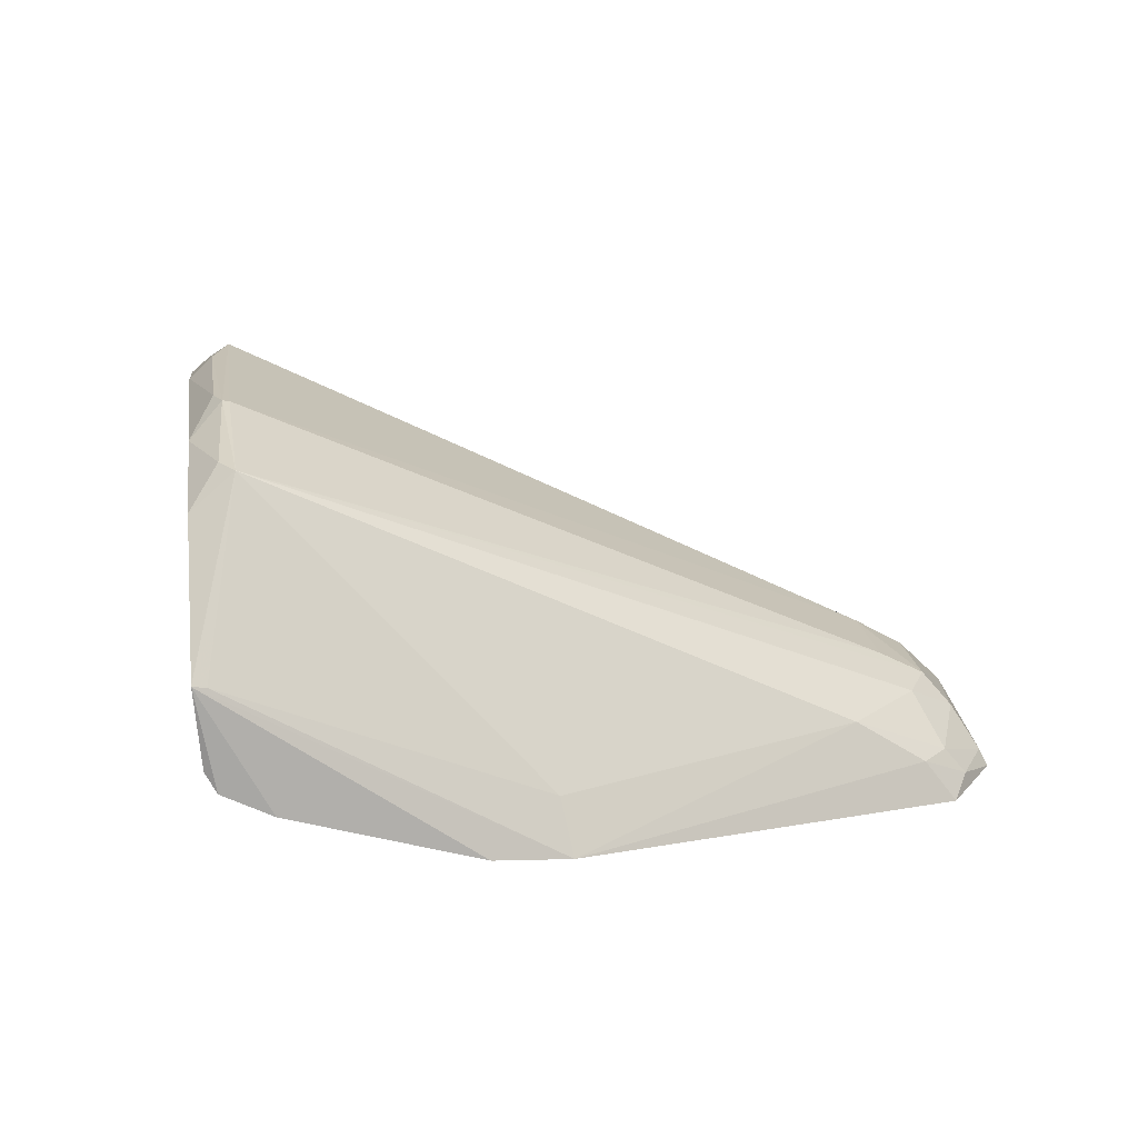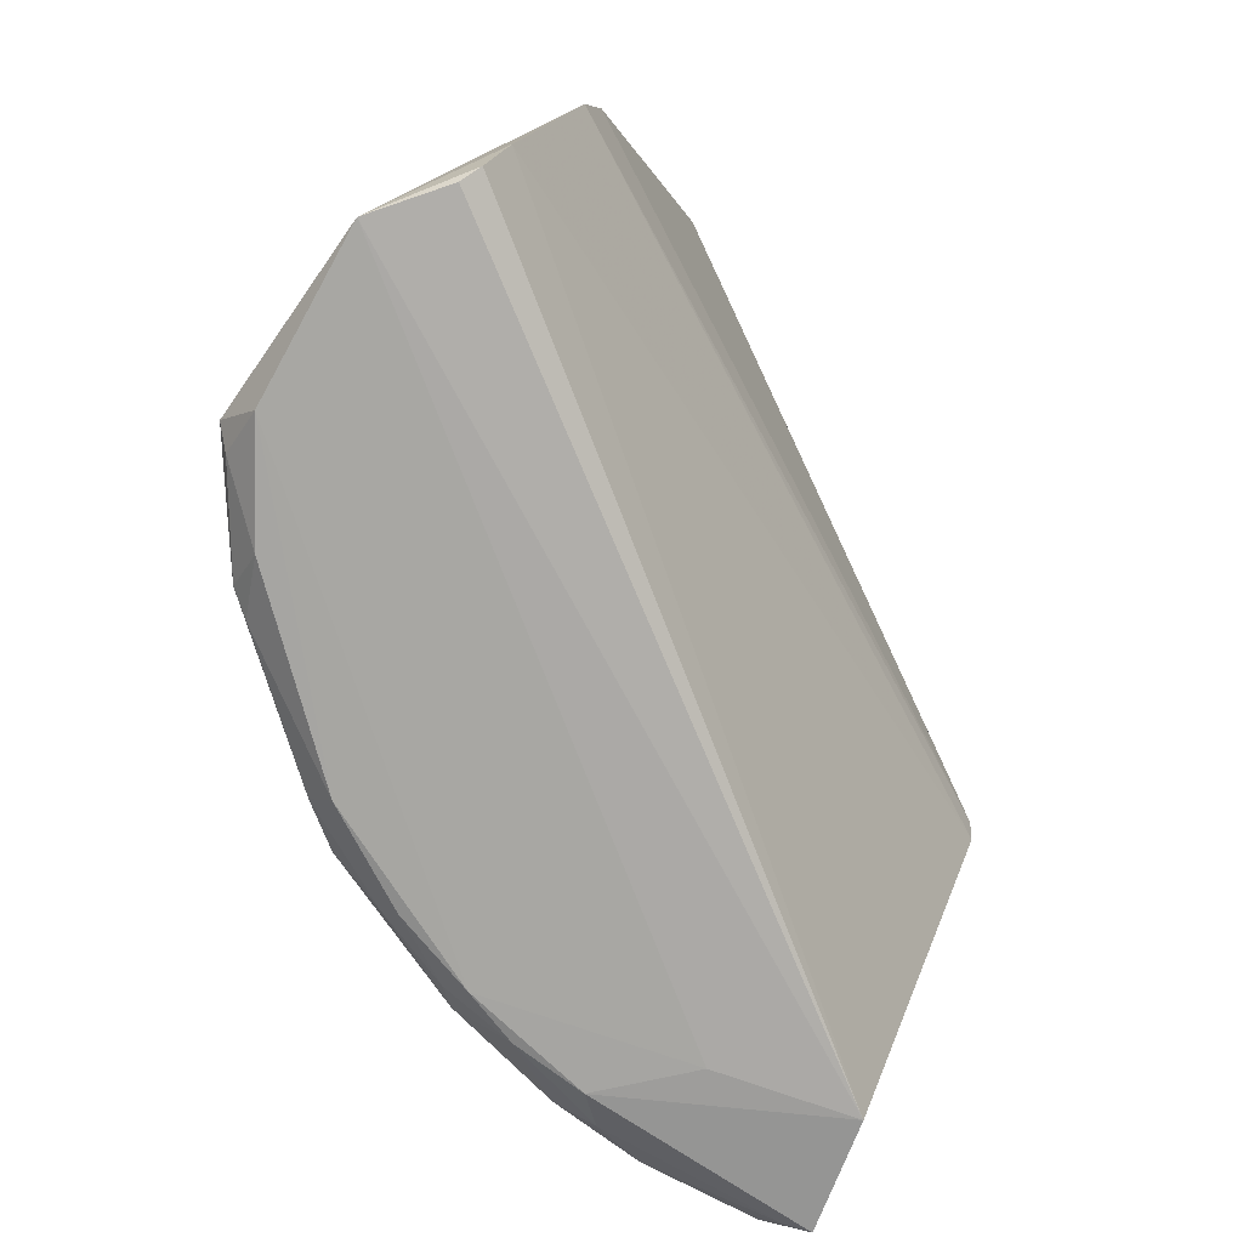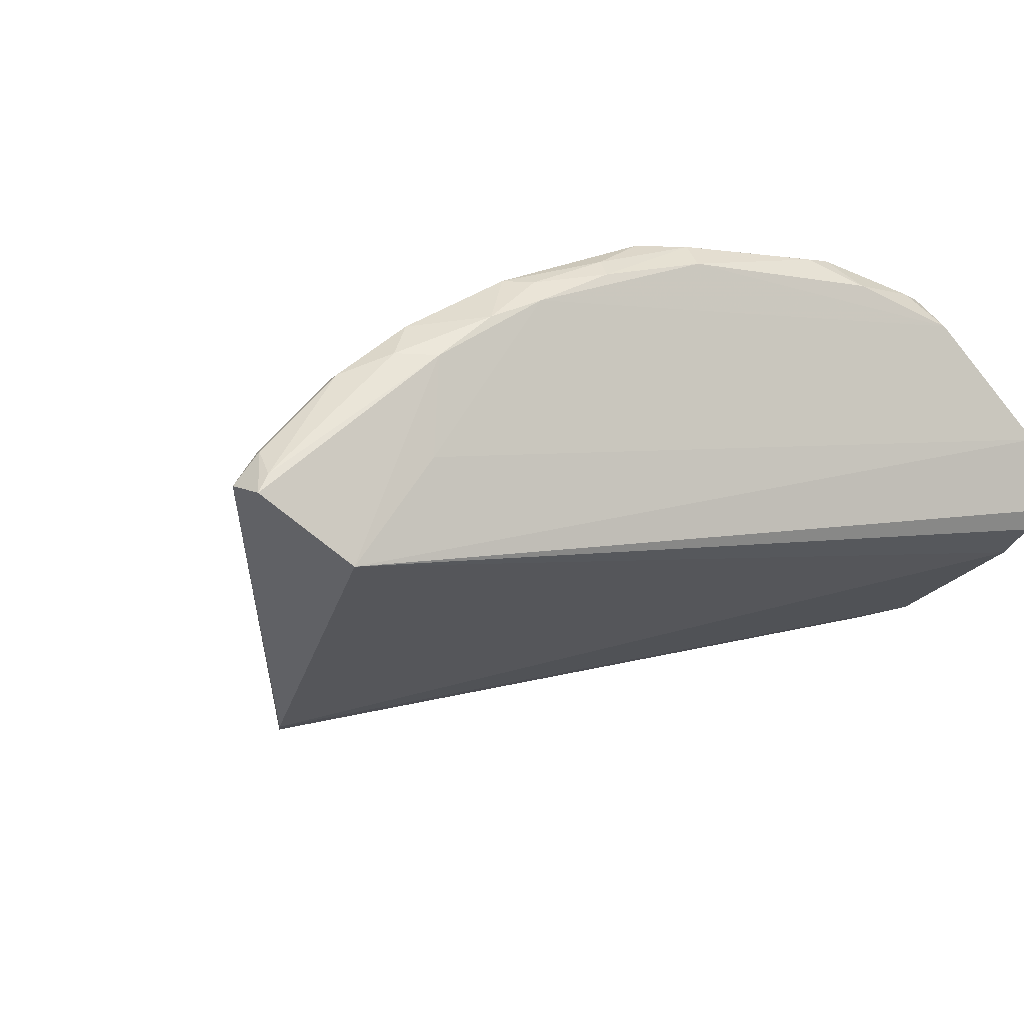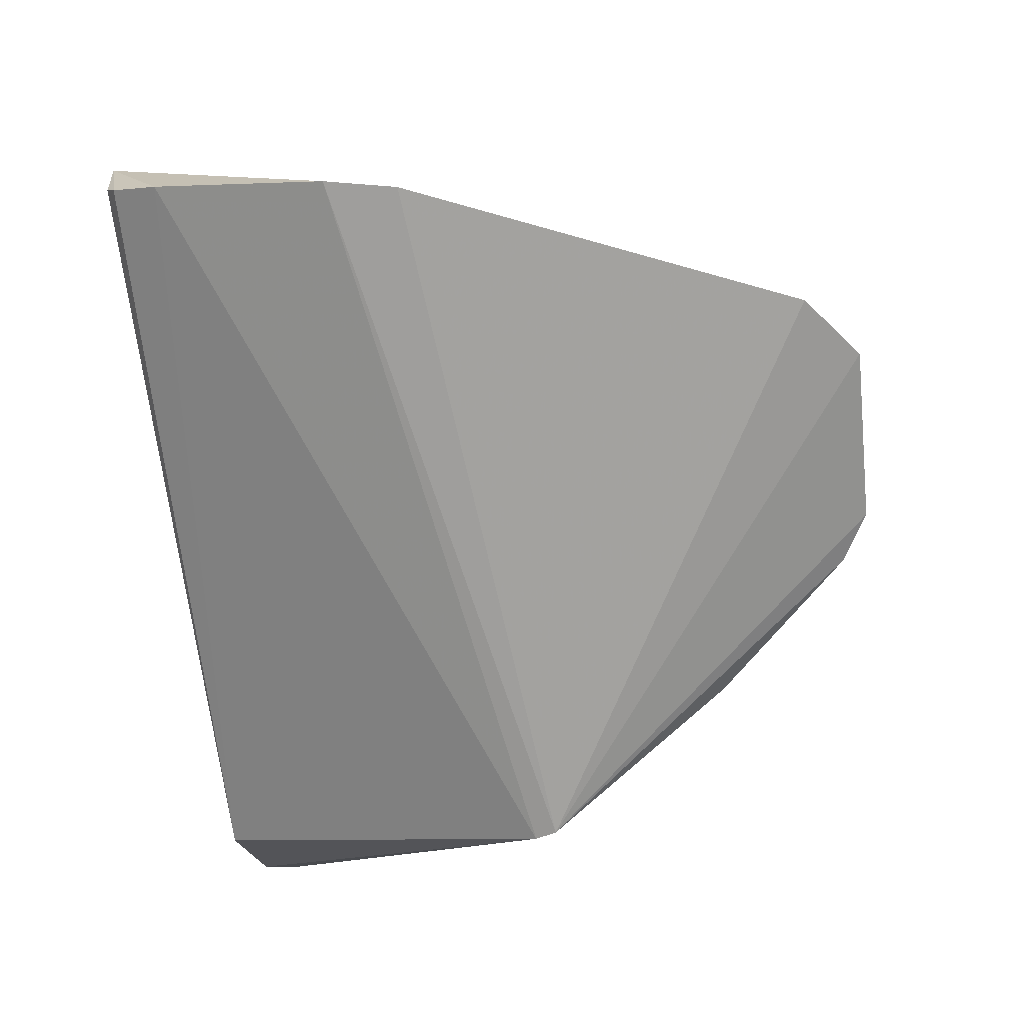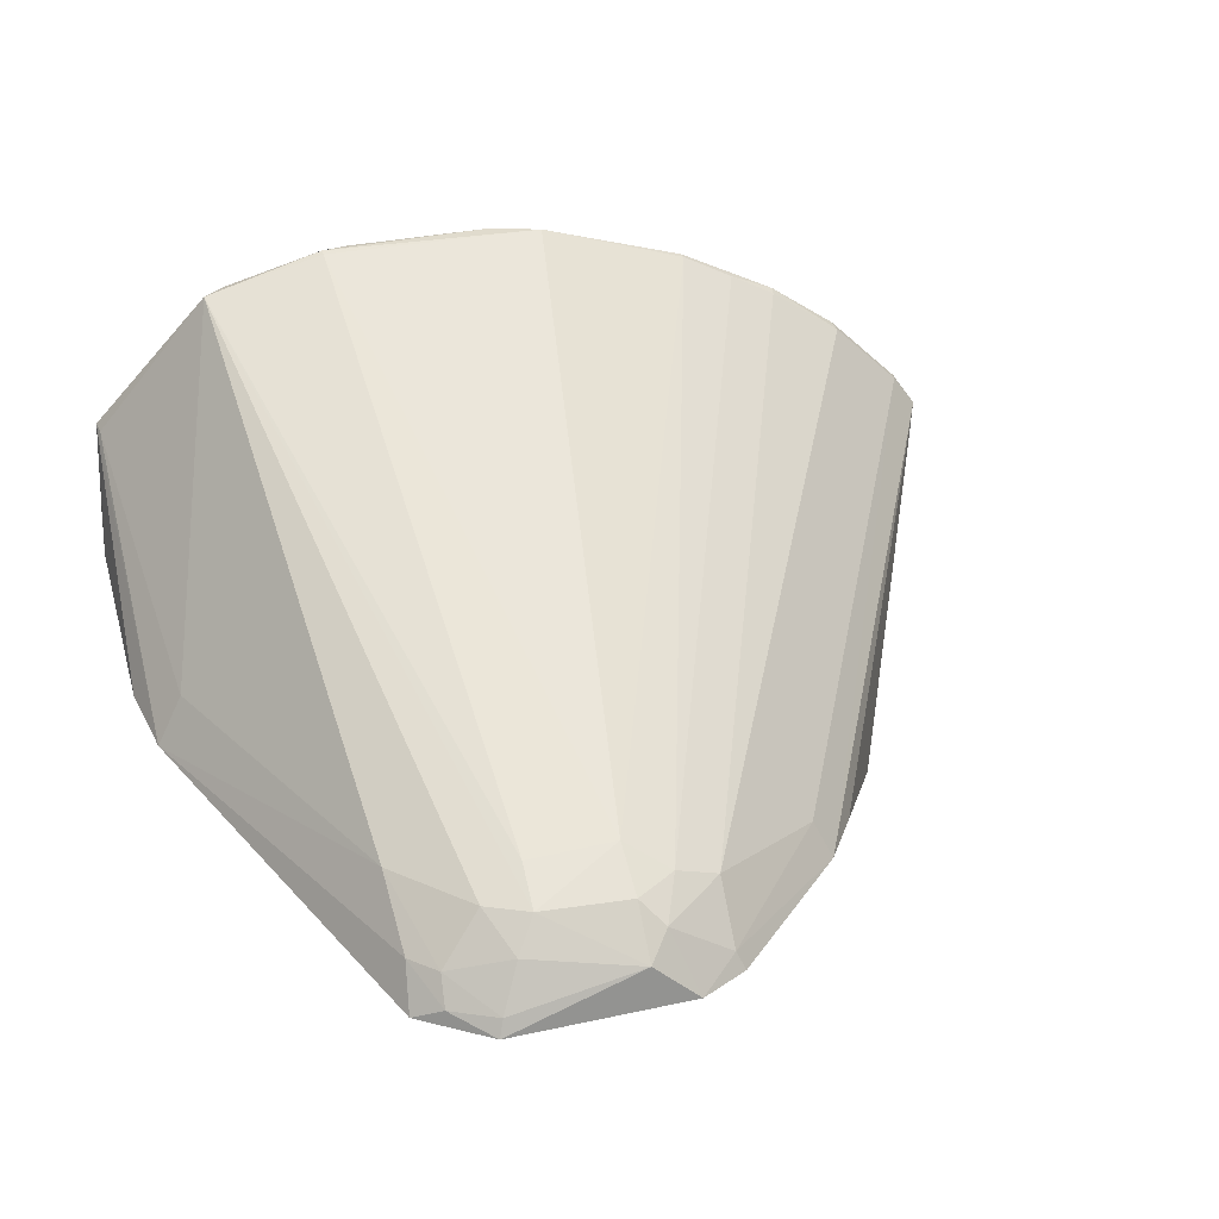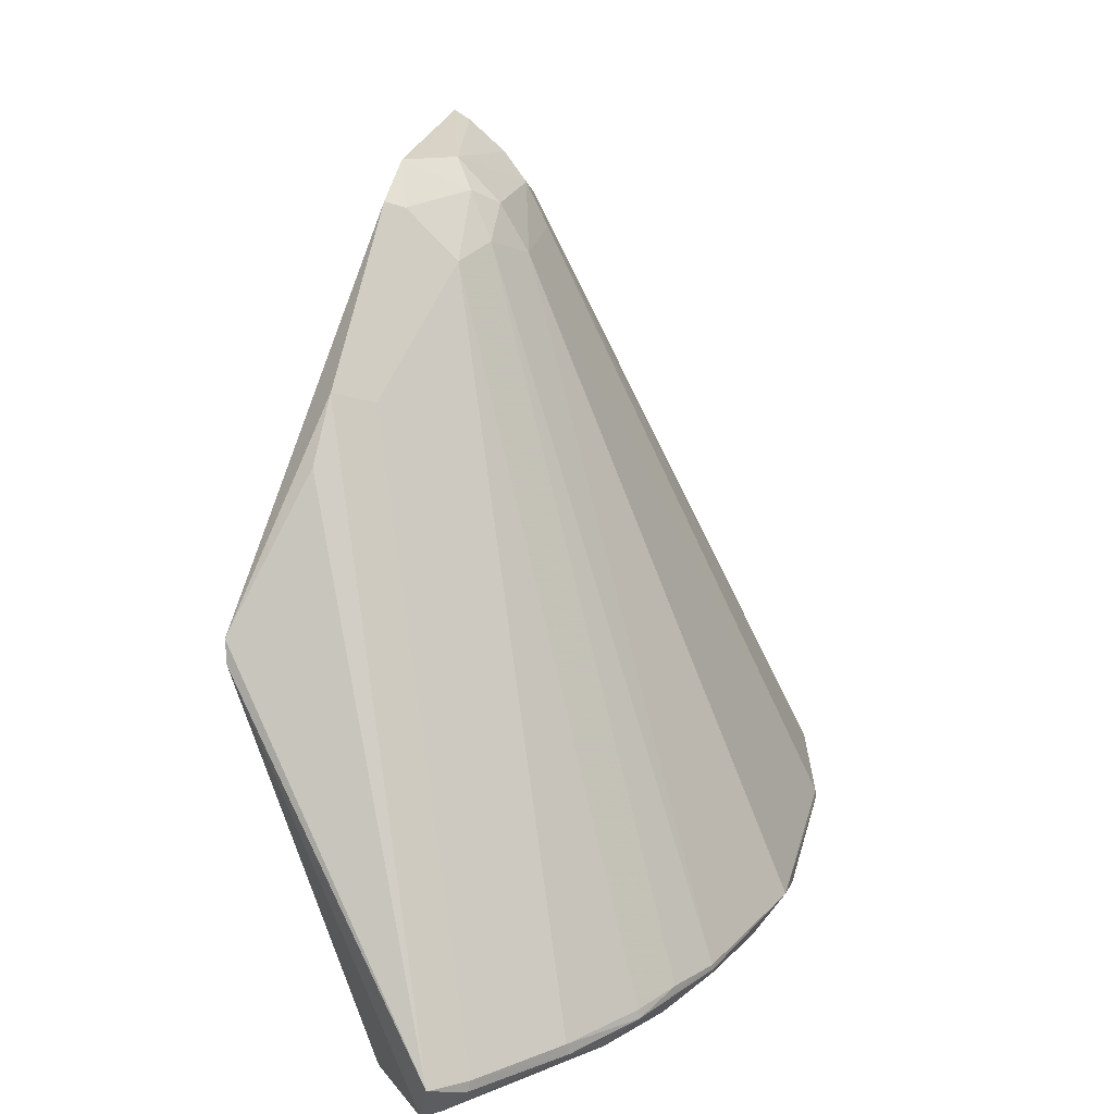
<metadata>
{"format":"obj","ext":"obj","renderer":"f3d","projection":"perspective","resolution":1024,"background":"white","views":[{"elev":19.1,"azim":-99.0,"up":"+Y"},{"elev":-75.8,"azim":-73.1,"up":"+Z"},{"elev":-4.8,"azim":153.4,"up":"+Y"},{"elev":-63.3,"azim":-83.1,"up":"+Y"},{"elev":33.9,"azim":-16.8,"up":"+Y"},{"elev":24.3,"azim":102.7,"up":"+Z"}]}
</metadata>
<code>
v 0.01102 0.03923 0.1281
v 0.09016 0.06241 0.01152
v 0.02085 0.1055 0.008995
v -0.05582 0.07612 0.0007088
v 0.06281 0.02504 0.06341
v 0.05969 0.08345 0.002687
v -0.01864 0.0535 0.1153
v 0.06217 0.08844 0.01092
v 0.04195 0.0362 0.1003
v -0.05818 0.04774 0.04162
v 0.07369 0.05006 0.002696
v -0.02028 0.1011 0.001962
v 0.003526 0.05316 0.1199
v 0.04144 0.09702 0.005817
v 0.07406 0.0803 0.009724
v 0.04837 0.03502 0.09059
v 0.06147 0.02447 0.06715
v -0.03023 0.05361 0.1029
v 0.08831 0.06093 0.005287
v 0.06074 0.06737 0.002218
v -0.05701 0.06028 0.00361
v -0.01626 0.1058 0.008262
v -0.01953 0.03974 0.1285
v 0.04584 0.09726 0.009831
v 0.01803 0.04998 0.1144
v 0.01258 0.1021 0.002427
v 0.06238 0.08878 0.009538
v 0.01923 0.03859 0.1236
v -0.05164 0.05417 0.05261
v 0.08657 0.06767 0.009728
v 0.06588 0.08379 0.006023
v -0.05791 0.05663 0.01152
v -0.05617 0.06343 0.001797
v 0.003376 0.05775 0.1119
v -0.03649 0.101 0.008407
v -0.01524 0.04924 0.1231
v -0.0256 0.04602 0.1191
v -0.03065 0.03909 0.1197
v 0.04564 0.09741 0.008931
v 0.007234 0.04935 0.1228
v 0.0861 0.068 0.01145
v 0.07435 0.07981 0.0116
v 0.01055 0.05335 0.1156
v 0.0296 0.09887 0.002951
v 0.01248 0.1056 0.006185
v 0.04192 0.09352 0.002517
v 0.05436 0.09279 0.01082
v 0.03902 0.04244 0.09809
v -0.05619 0.04612 0.05403
v 0.08653 0.06394 0.005768
v 0.0505 0.09032 0.003032
v -0.01141 0.05746 0.1119
v -0.0555 0.0757 0.002881
v -0.01635 0.106 0.007177
v -0.03733 0.0952 0.001406
v -0.01864 0.04249 0.1272
v -0.02598 0.04178 0.1226
v -0.02978 0.04589 0.1146
v 0.02921 0.1015 0.005875
v 0.01792 0.04165 0.1225
v 0.003443 0.04622 0.127
v -0.0119 0.1056 0.005945
v -0.01172 0.05379 0.1192
v -0.03263 0.1012 0.006073
f 16 2 9
f 17 16 9
f 17 5 2
f 17 2 16
f 17 10 5
f 19 2 5
f 19 5 11
f 19 11 6
f 20 11 4
f 20 6 11
f 23 17 1
f 28 17 9
f 28 1 17
f 30 2 19
f 31 27 15
f 32 10 4
f 32 4 21
f 32 5 10
f 32 21 11
f 32 11 5
f 33 21 4
f 33 4 11
f 33 11 21
f 34 3 22
f 34 24 3
f 35 18 7
f 35 29 18
f 37 7 18
f 37 36 7
f 38 17 23
f 39 3 24
f 39 24 27
f 41 9 2
f 41 2 30
f 41 30 15
f 42 8 25
f 42 27 8
f 42 15 27
f 42 41 15
f 42 25 41
f 43 40 25
f 43 13 40
f 43 34 13
f 43 24 34
f 45 44 26
f 46 6 20
f 46 20 4
f 46 26 44
f 46 44 14
f 47 27 24
f 47 8 27
f 47 24 43
f 47 43 25
f 47 25 8
f 48 41 25
f 48 9 41
f 49 4 10
f 49 10 17
f 49 17 38
f 49 18 29
f 50 30 19
f 50 15 30
f 50 31 15
f 50 19 6
f 50 6 31
f 51 27 31
f 51 39 27
f 51 14 39
f 51 46 14
f 51 31 6
f 51 6 46
f 52 34 22
f 52 22 35
f 53 35 4
f 53 29 35
f 53 49 29
f 53 4 49
f 54 35 22
f 54 22 3
f 54 3 45
f 55 4 35
f 55 46 4
f 55 12 26
f 55 26 46
f 56 36 37
f 57 38 23
f 57 56 37
f 57 23 56
f 58 37 18
f 58 49 38
f 58 18 49
f 58 57 37
f 58 38 57
f 59 39 14
f 59 3 39
f 59 14 44
f 59 45 3
f 59 44 45
f 60 25 40
f 60 48 25
f 60 28 9
f 60 9 48
f 60 40 1
f 60 1 28
f 61 40 13
f 61 36 56
f 61 1 40
f 61 56 23
f 61 23 1
f 62 45 26
f 62 26 12
f 62 54 45
f 62 12 54
f 63 13 34
f 63 34 52
f 63 61 13
f 63 36 61
f 63 7 36
f 63 52 35
f 63 35 7
f 64 54 12
f 64 35 54
f 64 55 35
f 64 12 55

</code>
